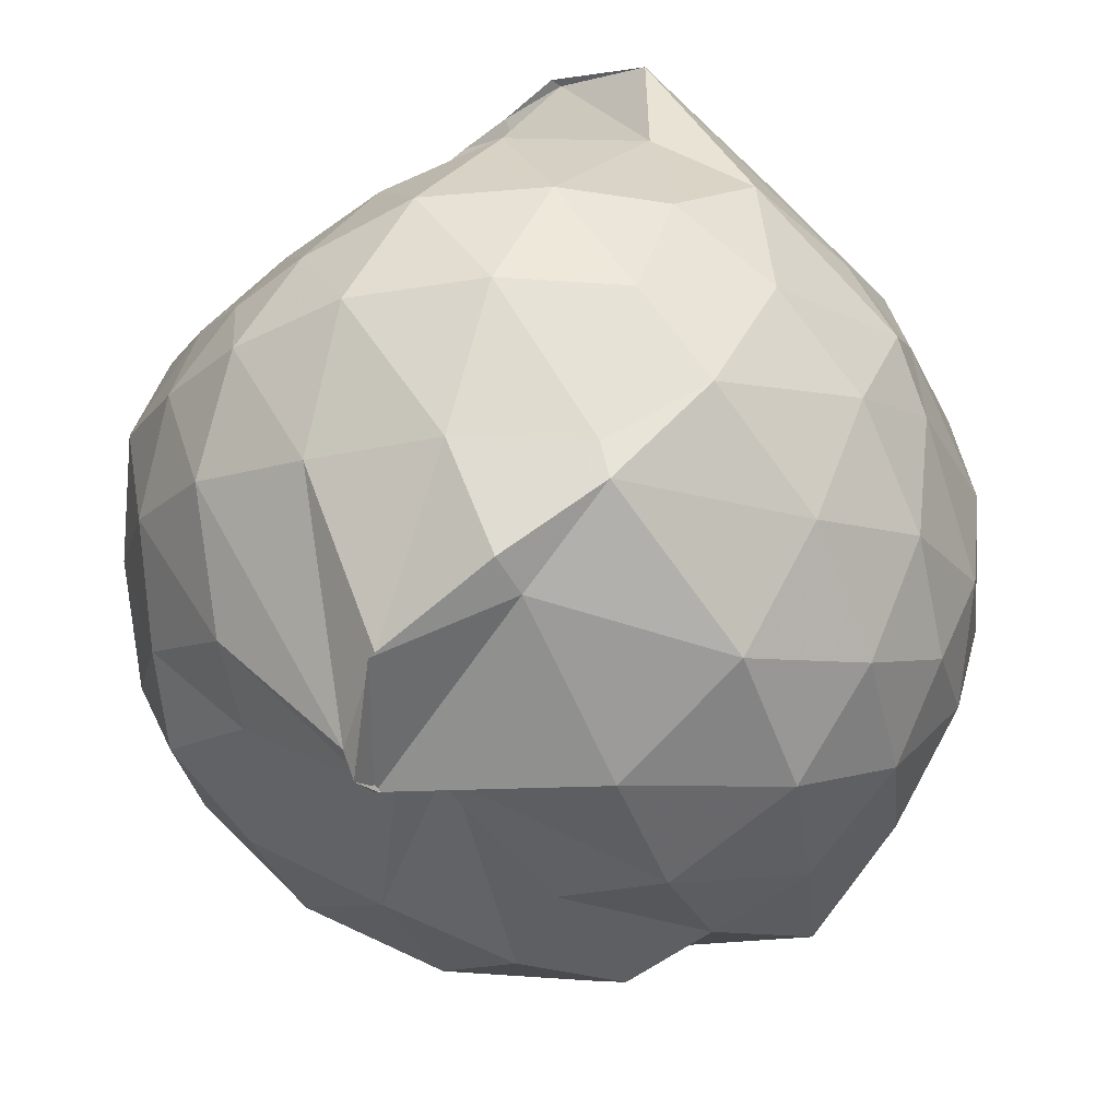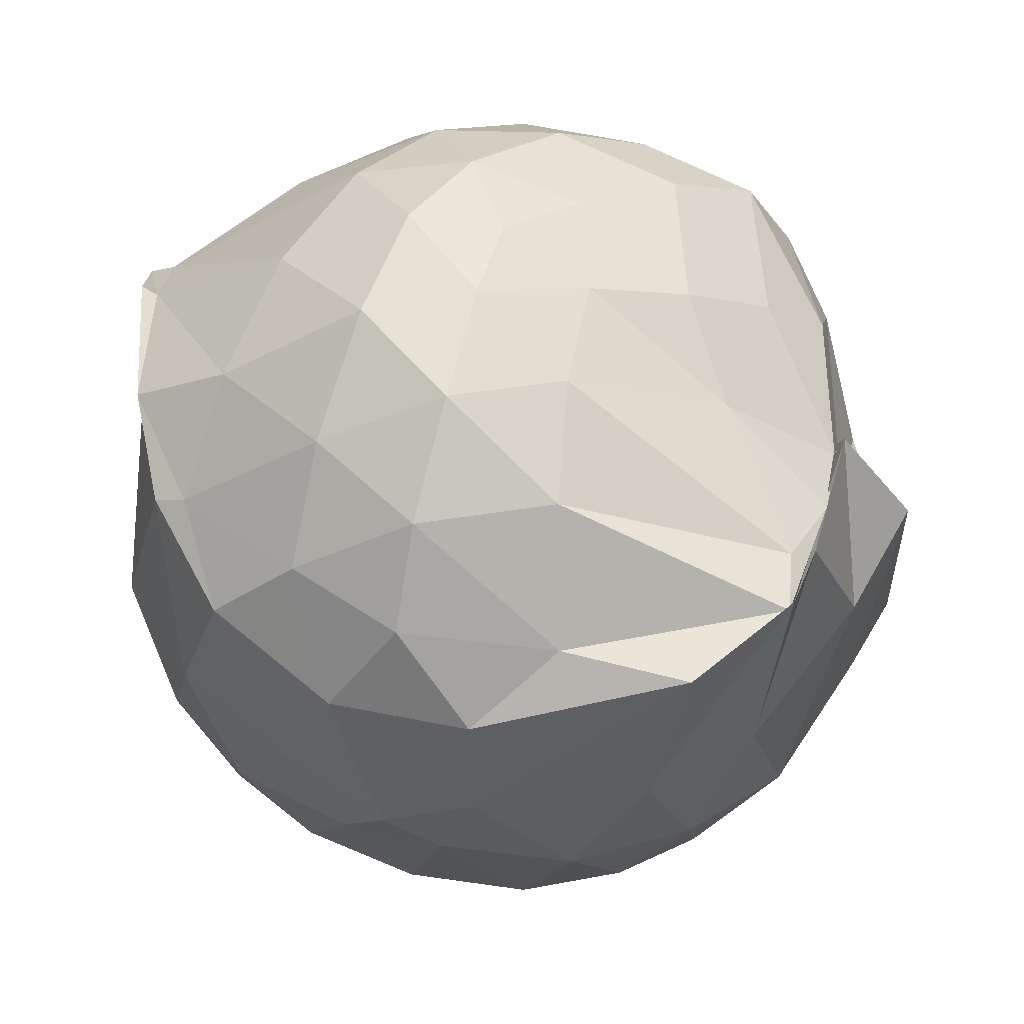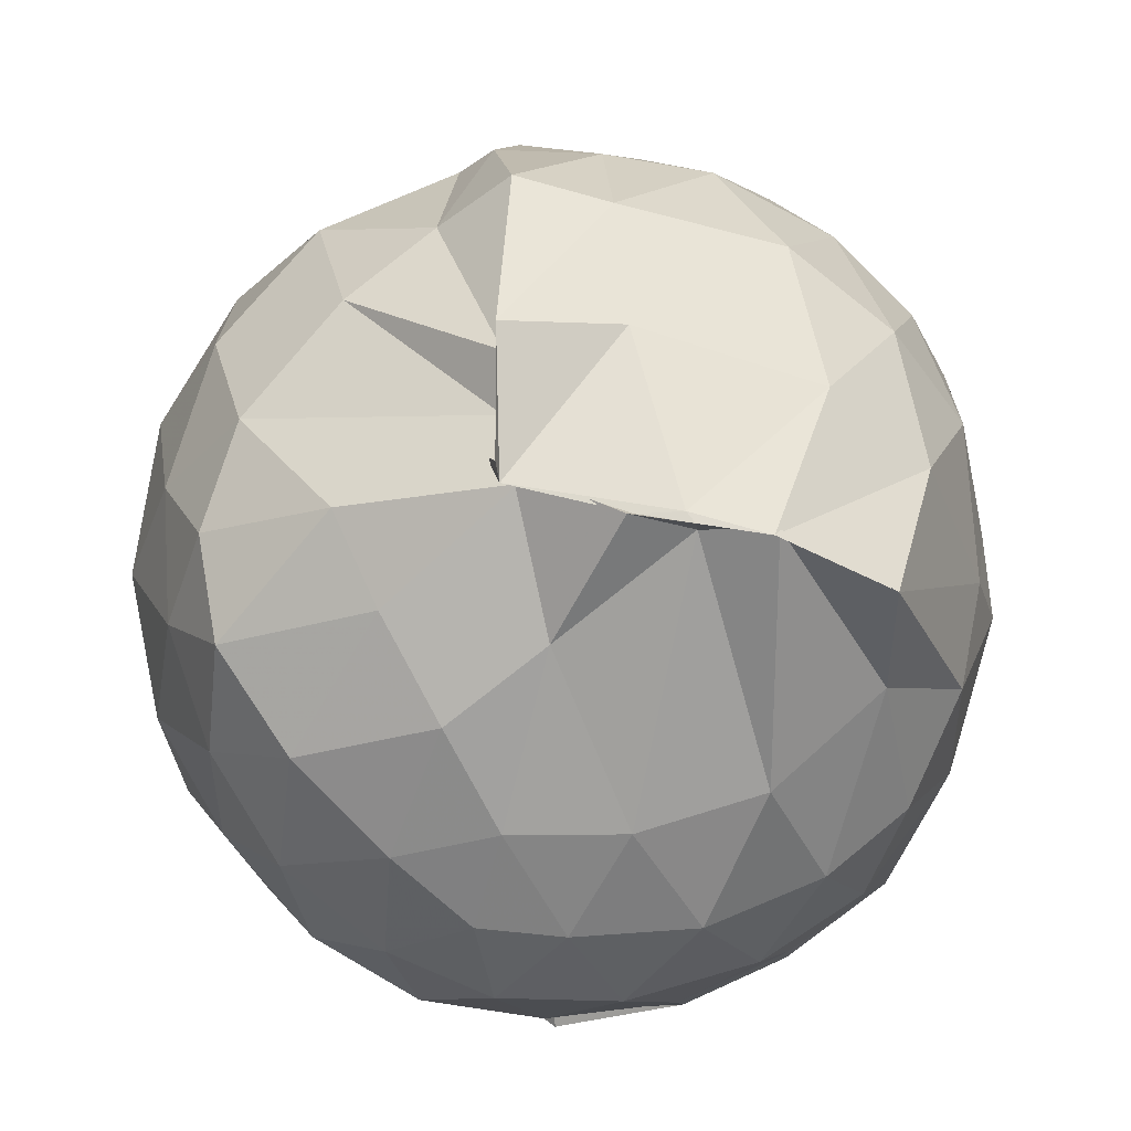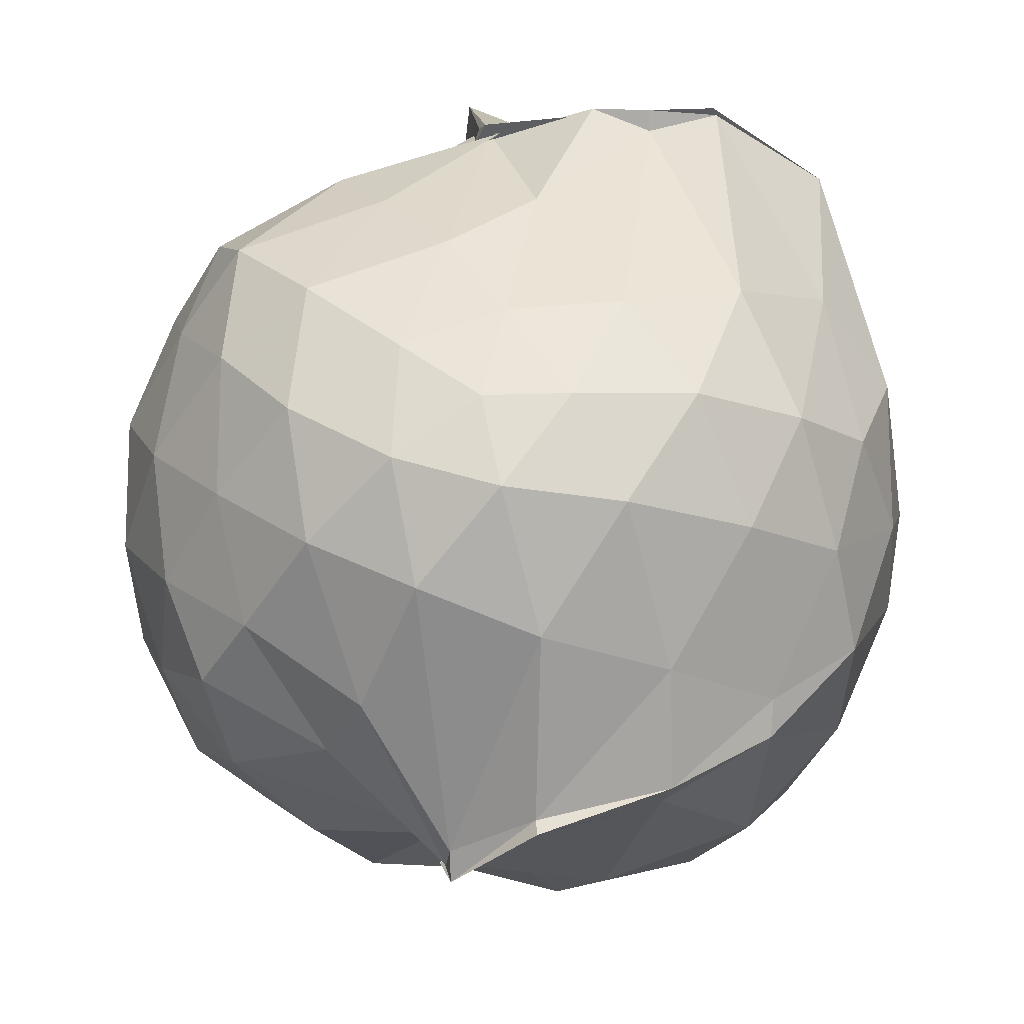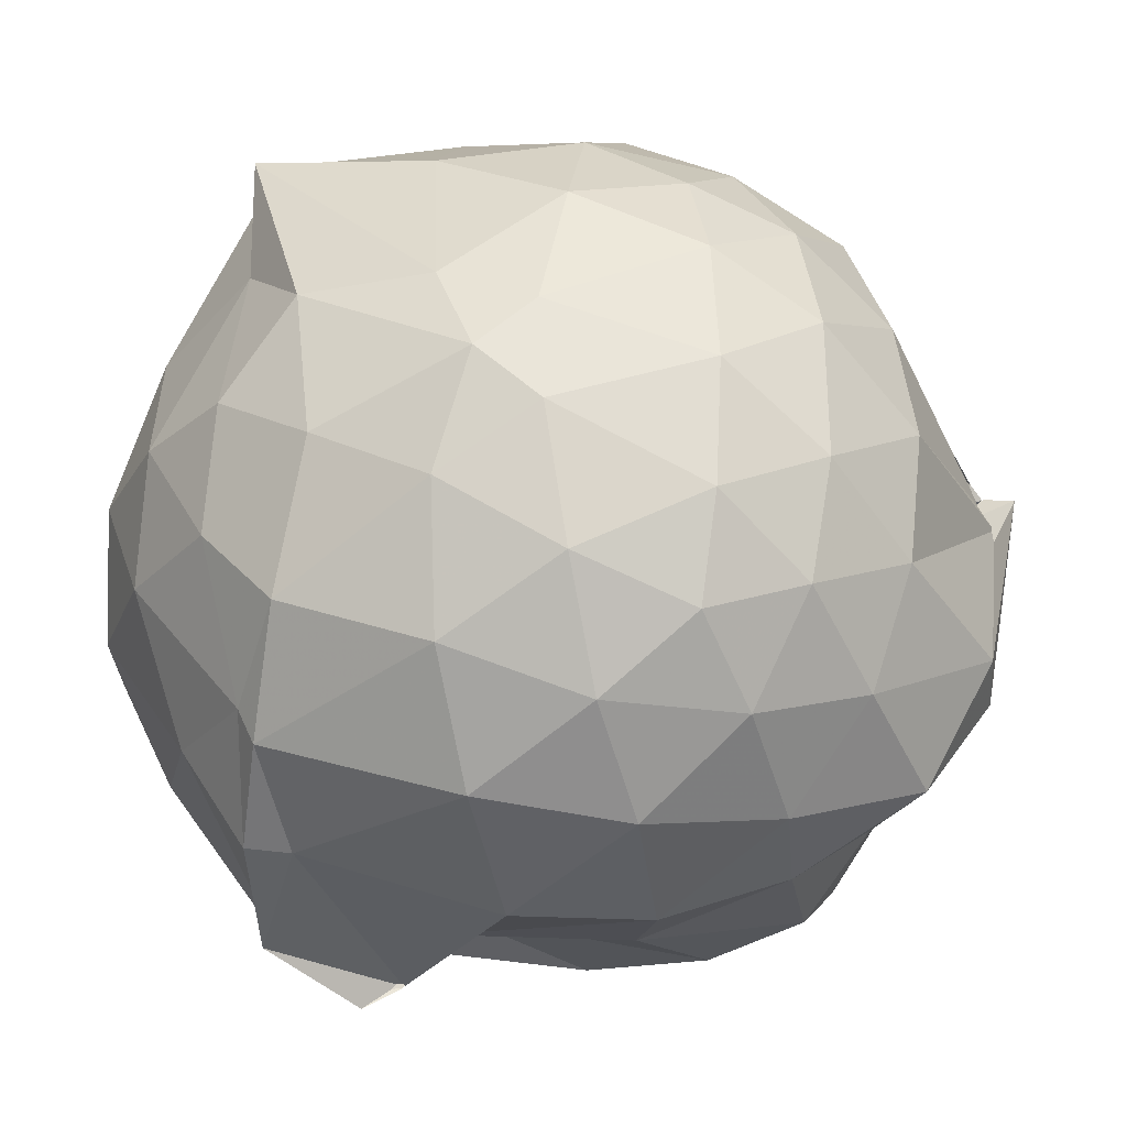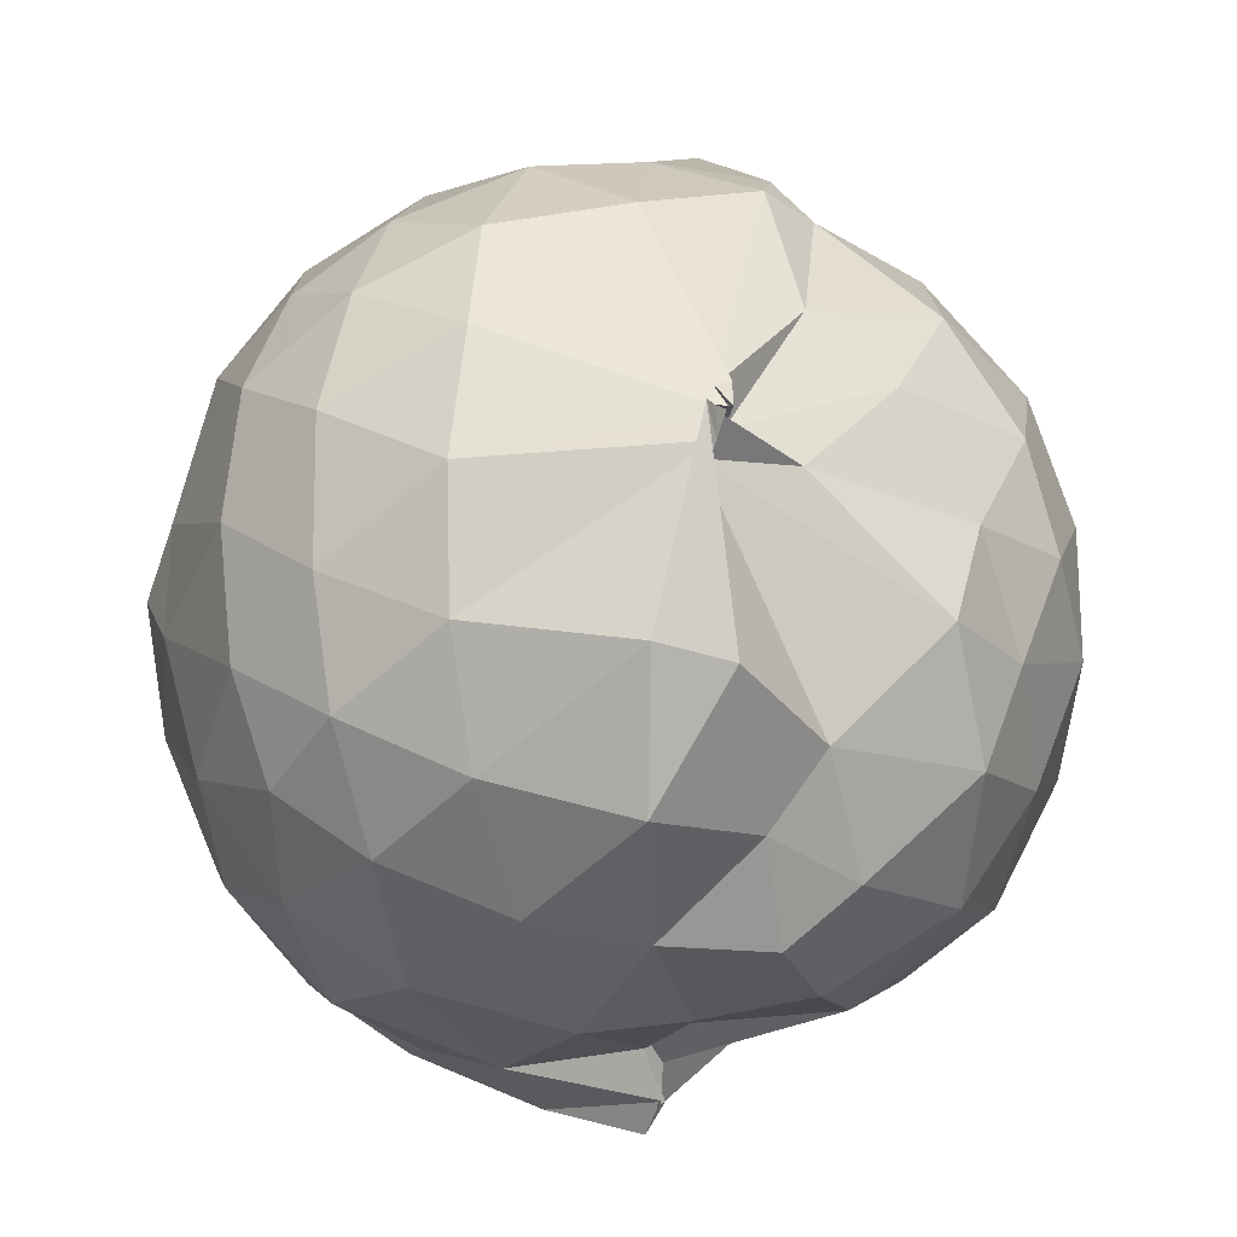
<metadata>
{"format":"obj","ext":"obj","renderer":"f3d","projection":"perspective","resolution":1024,"background":"white","views":[{"elev":-49.3,"azim":44.9,"up":"+Y"},{"elev":48.7,"azim":107.7,"up":"+Z"},{"elev":48.5,"azim":12.1,"up":"+Y"},{"elev":-15.5,"azim":5.0,"up":"+Y"},{"elev":-28.1,"azim":104.2,"up":"+Y"},{"elev":-19.1,"azim":175.4,"up":"+Y"}]}
</metadata>
<code>
v -1.247 -0.1321 1.062
v -1.361 -0.04878 -0.8605
v -0.4384 -0.1143 0.5992
v -0.5153 0.2312 0.5761
v -0.7475 0.6802 0.6101
v -0.9028 0.6874 0.6354
v -1.018 0.6834 0.6321
v -1.337 0.6388 0.5033
v -1.253 0.6645 0.5855
v -1.619 0.548 0.6164
v -1.904 0.3963 0.6058
v -1.975 0.1652 0.6649
v -2.023 -0.1299 0.6839
v -1.992 -0.414 0.6544
v -1.911 -0.6319 0.6123
v -1.626 -0.7969 0.6381
v -1.376 -1.035 0.5113
v -1.36 -1.078 0.5584
v -1.159 -1.001 0.7121
v -0.874 -0.8965 0.6585
v -0.6522 -0.6946 0.6019
v -0.5054 -0.3756 0.6433
v -0.369 0.07145 0.416
v -0.5153 0.5249 0.5811
v -0.7542 0.6871 0.6336
v -0.9255 0.6949 0.6156
v -1.285 0.6793 0.6039
v -1.304 0.6894 0.5591
v -1.32 0.679 0.427
v -1.871 0.5198 0.3979
v -2.046 0.2899 0.4099
v -2.141 0.02294 0.4337
v -2.14 -0.271 0.432
v -2.049 -0.5571 0.4092
v -1.877 -0.7796 0.4036
v -1.385 -0.9521 0.4293
v -1.386 -1.029 0.4741
v -1.394 -1.024 0.4753
v -0.8994 -0.9073 0.5622
v -0.6596 -0.7718 0.5679
v -0.4674 -0.5593 0.4744
v -0.367 -0.2551 0.38
v -0.3682 0.07774 0.1267
v -0.5003 0.4495 0.1741
v -0.7171 0.6397 0.1799
v -1.112 0.7791 0.2322
v -1.35 0.8445 0.3411
v -1.338 0.7681 0.3421
v -1.714 0.6485 0.1491
v -2.008 0.4456 0.1287
v -2.157 0.172 0.1279
v -2.207 -0.1257 0.1299
v -2.158 -0.4265 0.1304
v -2.019 -0.6961 0.1238
v -1.727 -0.8976 0.1558
v -1.329 -0.8981 0.3469
v -1.347 -0.9317 0.3892
v -1.048 -1.024 0.1552
v -0.715 -0.9044 0.1451
v -0.4995 -0.6759 0.1519
v -0.3711 -0.383 0.1276
v -0.3283 -0.1292 0.03693
v -0.4549 0.2884 -0.1221
v -0.6207 0.5293 -0.117
v -0.8566 0.6889 -0.151
v -1.21 0.7857 -0.1006
v -1.418 0.8275 -0.09375
v -1.568 0.6937 -0.05242
v -1.86 0.5249 -0.1737
v -2.064 0.2794 -0.1773
v -2.157 0.01476 -0.149
v -2.157 -0.2654 -0.1501
v -2.048 -0.5387 -0.1767
v -1.894 -0.7717 -0.1732
v -1.628 -0.9362 -0.1391
v -1.403 -0.9636 -0.03155
v -1.176 -1.012 -0.1255
v -0.8543 -0.9383 -0.162
v -0.6193 -0.7757 -0.1358
v -0.4514 -0.5359 -0.1224
v -0.3735 -0.2431 -0.09377
v -0.3781 -0.007647 -0.0817
v -0.5998 0.3704 -0.3412
v -0.7882 0.5076 -0.4016
v -1.055 0.6337 -0.4067
v -1.29 0.6666 -0.3797
v -1.526 0.6306 -0.3857
v -1.609 0.5357 -0.4052
v -1.852 0.3281 -0.4336
v -2.006 0.09123 -0.4109
v -2.075 -0.1288 -0.3553
v -1.981 -0.3624 -0.4111
v -1.9 -0.5776 -0.4312
v -1.67 -0.7901 -0.4113
v -1.528 -0.9079 -0.3693
v -1.291 -0.9036 -0.386
v -1.051 -0.8727 -0.4247
v -0.7831 -0.7621 -0.4048
v -0.5943 -0.6206 -0.3483
v -0.5175 -0.4019 -0.3993
v -0.4892 -0.1278 -0.4193
v -0.5178 0.1521 -0.3992
v -0.5784 -0.1186 0.8012
v -0.702 0.1669 0.8299
v -0.9028 0.6454 0.6126
v -1.032 0.6928 0.643
v -1.274 0.6703 0.5531
v -1.494 0.4358 0.7597
v -1.818 0.3064 0.8074
v -1.839 0.03371 0.8661
v -1.844 -0.2707 0.8474
v -1.788 -0.5479 0.776
v -1.529 -0.7333 0.7994
v -1.359 -1.016 0.5919
v -1.164 -0.9663 0.6916
v -0.8682 -0.6686 0.8032
v -0.6913 -0.3758 0.8585
v -0.7974 -0.114 0.9784
v -0.952 0.1097 0.9439
v -1.154 0.4235 0.7648
v -1.34 0.2781 0.8944
v -1.64 0.1612 0.9414
v -1.666 -0.1288 0.9991
v -1.625 -0.4167 0.9668
v -1.388 -0.5283 1.001
v -1.134 -0.6221 0.9325
v -0.9468 -0.359 1.023
v -1.058 -0.1283 1.047
v -1.204 0.08464 0.9817
v -1.425 -0.002935 1.02
v -1.434 -0.2644 1.068
v -1.203 -0.3368 1.085
v -0.72 0.29 -0.5422
v -0.9573 0.4053 -0.6076
v -1.245 0.4604 -0.6158
v -1.499 0.5487 -0.5064
v -1.557 0.2502 -0.6174
v -1.731 0.1079 -0.6033
v -1.886 -0.1353 -0.5386
v -1.826 -0.3426 -0.5925
v -1.59 -0.5828 -0.5869
v -1.482 -0.7331 -0.5245
v -1.256 -0.7541 -0.6784
v -0.9558 -0.6658 -0.6185
v -0.7039 -0.5366 -0.5458
v -0.6651 -0.281 -0.6005
v -0.6619 0.02797 -0.5984
v -0.9306 0.1619 -0.7053
v -1.398 0.02804 -0.7935
v -1.366 0.0128 -0.8037
v -1.39 -0.04232 -0.7396
v -1.536 -0.09497 -0.7009
v -1.343 -0.1047 -0.7485
v -1.403 -0.5051 -0.8071
v -1.248 -0.4772 -0.8335
v -0.9073 -0.408 -0.7174
v -0.8979 -0.1213 -0.7505
v -1.385 -0.03871 -0.8183
v -1.395 -0.04054 -0.8384
v -1.352 -0.03716 -0.8292
v -1.341 -0.05362 -0.8988
v -1.363 -0.1095 -0.848
f 3 23 4
f 4 23 24
f 4 24 5
f 5 24 25
f 5 25 6
f 6 25 26
f 6 26 7
f 7 26 27
f 7 27 8
f 8 27 28
f 8 28 9
f 9 28 29
f 9 29 10
f 10 29 30
f 10 30 11
f 11 30 31
f 11 31 12
f 12 31 32
f 12 32 13
f 13 32 33
f 13 33 14
f 14 33 34
f 14 34 15
f 15 34 35
f 15 35 16
f 16 35 36
f 16 36 17
f 17 36 37
f 17 37 18
f 18 37 38
f 18 38 19
f 19 38 39
f 19 39 20
f 20 39 40
f 20 40 21
f 21 40 41
f 21 41 22
f 22 41 42
f 22 42 3
f 3 42 23
f 23 43 24
f 24 43 44
f 24 44 25
f 25 44 45
f 25 45 26
f 26 45 46
f 26 46 27
f 27 46 47
f 27 47 28
f 28 47 48
f 28 48 29
f 29 48 49
f 29 49 30
f 30 49 50
f 30 50 31
f 31 50 51
f 31 51 32
f 32 51 52
f 32 52 33
f 33 52 53
f 33 53 34
f 34 53 54
f 34 54 35
f 35 54 55
f 35 55 36
f 36 55 56
f 36 56 37
f 37 56 57
f 37 57 38
f 38 57 58
f 38 58 39
f 39 58 59
f 39 59 40
f 40 59 60
f 40 60 41
f 41 60 61
f 41 61 42
f 42 61 62
f 42 62 23
f 23 62 43
f 43 63 44
f 44 63 64
f 44 64 45
f 45 64 65
f 45 65 46
f 46 65 66
f 46 66 47
f 47 66 67
f 47 67 48
f 48 67 68
f 48 68 49
f 49 68 69
f 49 69 50
f 50 69 70
f 50 70 51
f 51 70 71
f 51 71 52
f 52 71 72
f 52 72 53
f 53 72 73
f 53 73 54
f 54 73 74
f 54 74 55
f 55 74 75
f 55 75 56
f 56 75 76
f 56 76 57
f 57 76 77
f 57 77 58
f 58 77 78
f 58 78 59
f 59 78 79
f 59 79 60
f 60 79 80
f 60 80 61
f 61 80 81
f 61 81 62
f 62 81 82
f 62 82 43
f 43 82 63
f 63 83 64
f 64 83 84
f 64 84 65
f 65 84 85
f 65 85 66
f 66 85 86
f 66 86 67
f 67 86 87
f 67 87 68
f 68 87 88
f 68 88 69
f 69 88 89
f 69 89 70
f 70 89 90
f 70 90 71
f 71 90 91
f 71 91 72
f 72 91 92
f 72 92 73
f 73 92 93
f 73 93 74
f 74 93 94
f 74 94 75
f 75 94 95
f 75 95 76
f 76 95 96
f 76 96 77
f 77 96 97
f 77 97 78
f 78 97 98
f 78 98 79
f 79 98 99
f 79 99 80
f 80 99 100
f 80 100 81
f 81 100 101
f 81 101 82
f 82 101 102
f 82 102 63
f 63 102 83
f 103 104 118
f 104 119 118
f 104 105 119
f 105 120 119
f 105 106 120
f 106 107 120
f 107 121 120
f 107 108 121
f 108 122 121
f 108 109 122
f 109 110 122
f 110 123 122
f 110 111 123
f 111 124 123
f 111 112 124
f 112 113 124
f 113 125 124
f 113 114 125
f 114 126 125
f 114 115 126
f 115 116 126
f 116 127 126
f 116 117 127
f 117 118 127
f 117 103 118
f 118 119 128
f 119 129 128
f 119 120 129
f 120 121 129
f 121 130 129
f 121 122 130
f 122 123 130
f 123 131 130
f 123 124 131
f 124 125 131
f 125 132 131
f 125 126 132
f 126 127 132
f 127 128 132
f 127 118 128
f 133 148 134
f 134 148 149
f 134 149 135
f 135 149 150
f 135 150 136
f 136 150 137
f 137 150 151
f 137 151 138
f 138 151 152
f 138 152 139
f 139 152 140
f 140 152 153
f 140 153 141
f 141 153 154
f 141 154 142
f 142 154 143
f 143 154 155
f 143 155 144
f 144 155 156
f 144 156 145
f 145 156 146
f 146 156 157
f 146 157 147
f 147 157 148
f 147 148 133
f 148 158 149
f 149 158 159
f 149 159 150
f 150 159 151
f 151 159 160
f 151 160 152
f 152 160 153
f 153 160 161
f 153 161 154
f 154 161 155
f 155 161 162
f 155 162 156
f 156 162 157
f 157 162 158
f 157 158 148
f 3 4 103
f 103 4 104
f 4 5 104
f 104 5 105
f 5 6 105
f 105 6 106
f 6 7 106
f 7 8 106
f 106 8 107
f 8 9 107
f 107 9 108
f 9 10 108
f 108 10 109
f 10 11 109
f 11 12 109
f 109 12 110
f 12 13 110
f 110 13 111
f 13 14 111
f 111 14 112
f 14 15 112
f 15 16 112
f 112 16 113
f 16 17 113
f 113 17 114
f 17 18 114
f 114 18 115
f 18 19 115
f 19 20 115
f 115 20 116
f 20 21 116
f 116 21 117
f 21 22 117
f 117 22 103
f 22 3 103
f 83 133 84
f 84 133 134
f 84 134 85
f 85 134 135
f 85 135 86
f 86 135 136
f 86 136 87
f 87 136 88
f 88 136 137
f 88 137 89
f 89 137 138
f 89 138 90
f 90 138 139
f 90 139 91
f 91 139 92
f 92 139 140
f 92 140 93
f 93 140 141
f 93 141 94
f 94 141 142
f 94 142 95
f 95 142 96
f 96 142 143
f 96 143 97
f 97 143 144
f 97 144 98
f 98 144 145
f 98 145 99
f 99 145 100
f 100 145 146
f 100 146 101
f 101 146 147
f 101 147 102
f 102 147 133
f 102 133 83
f 128 129 1
f 129 130 1
f 130 131 1
f 131 132 1
f 132 128 1
f 159 158 2
f 160 159 2
f 161 160 2
f 162 161 2
f 158 162 2

</code>
